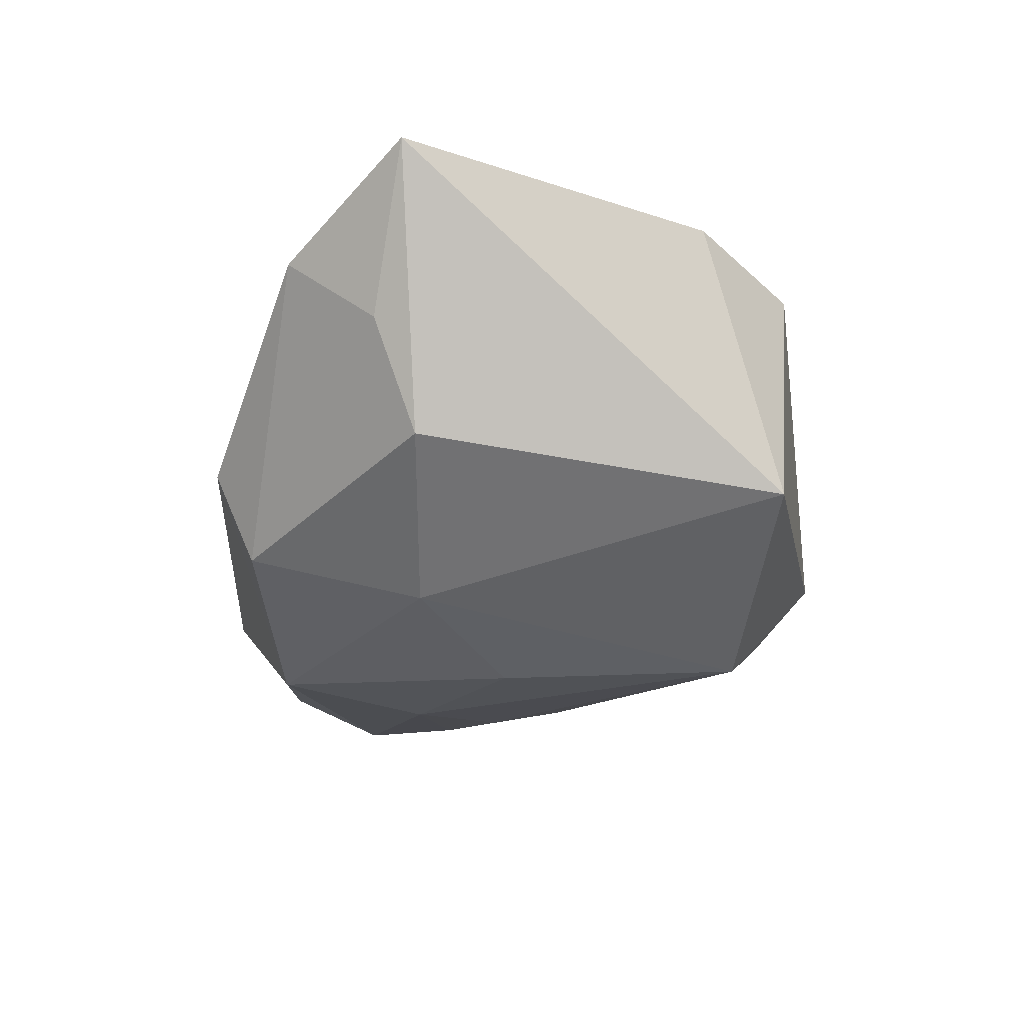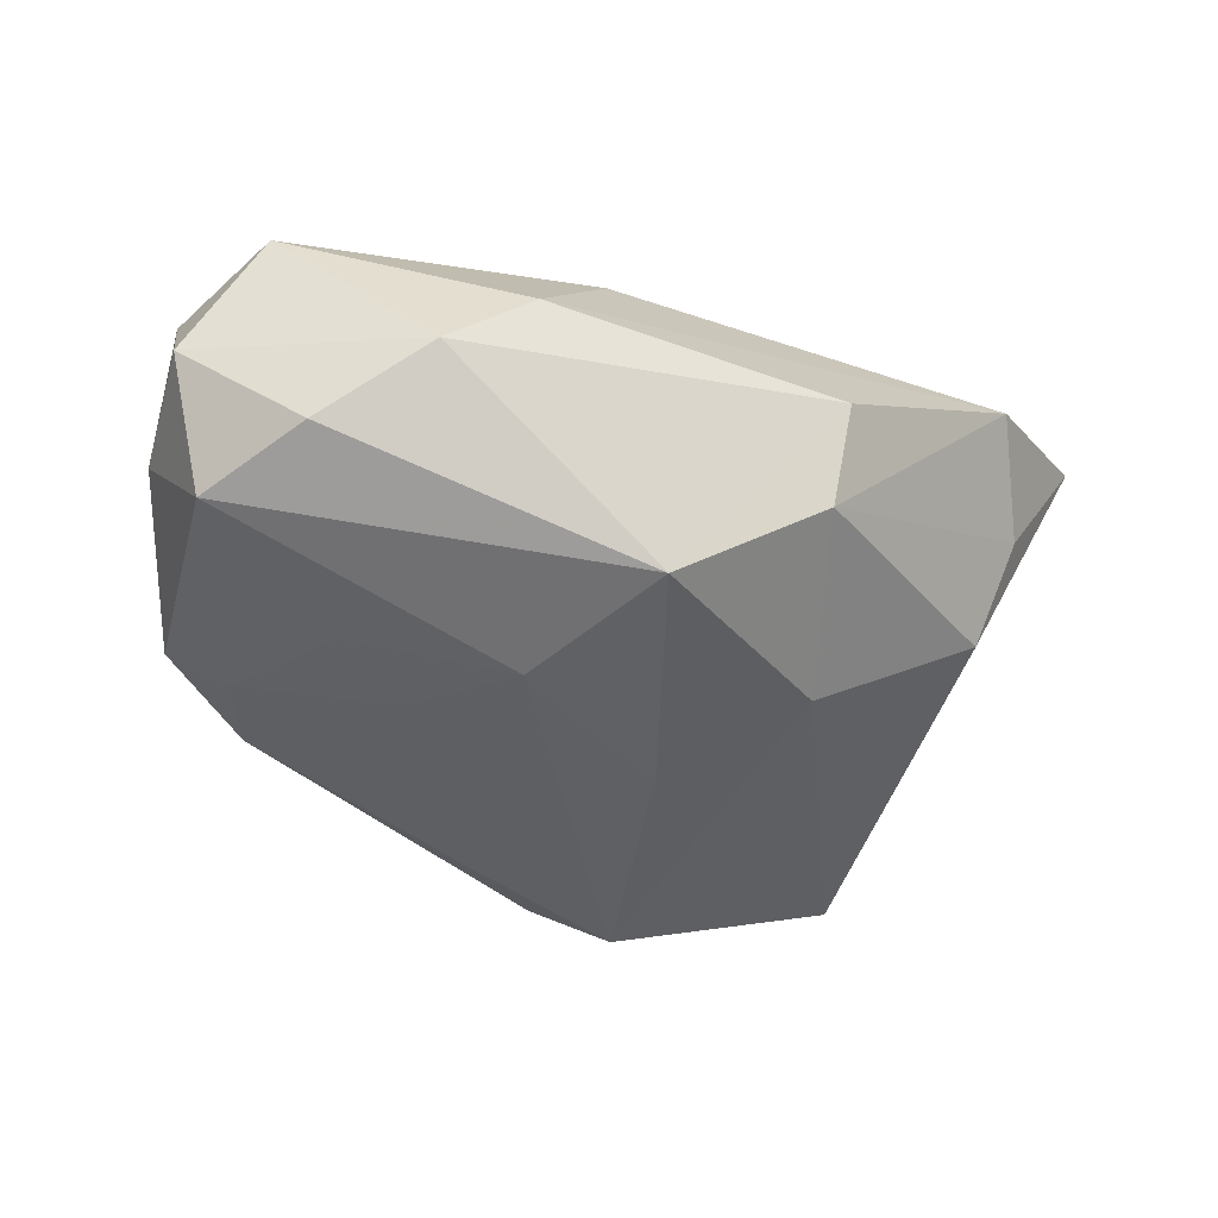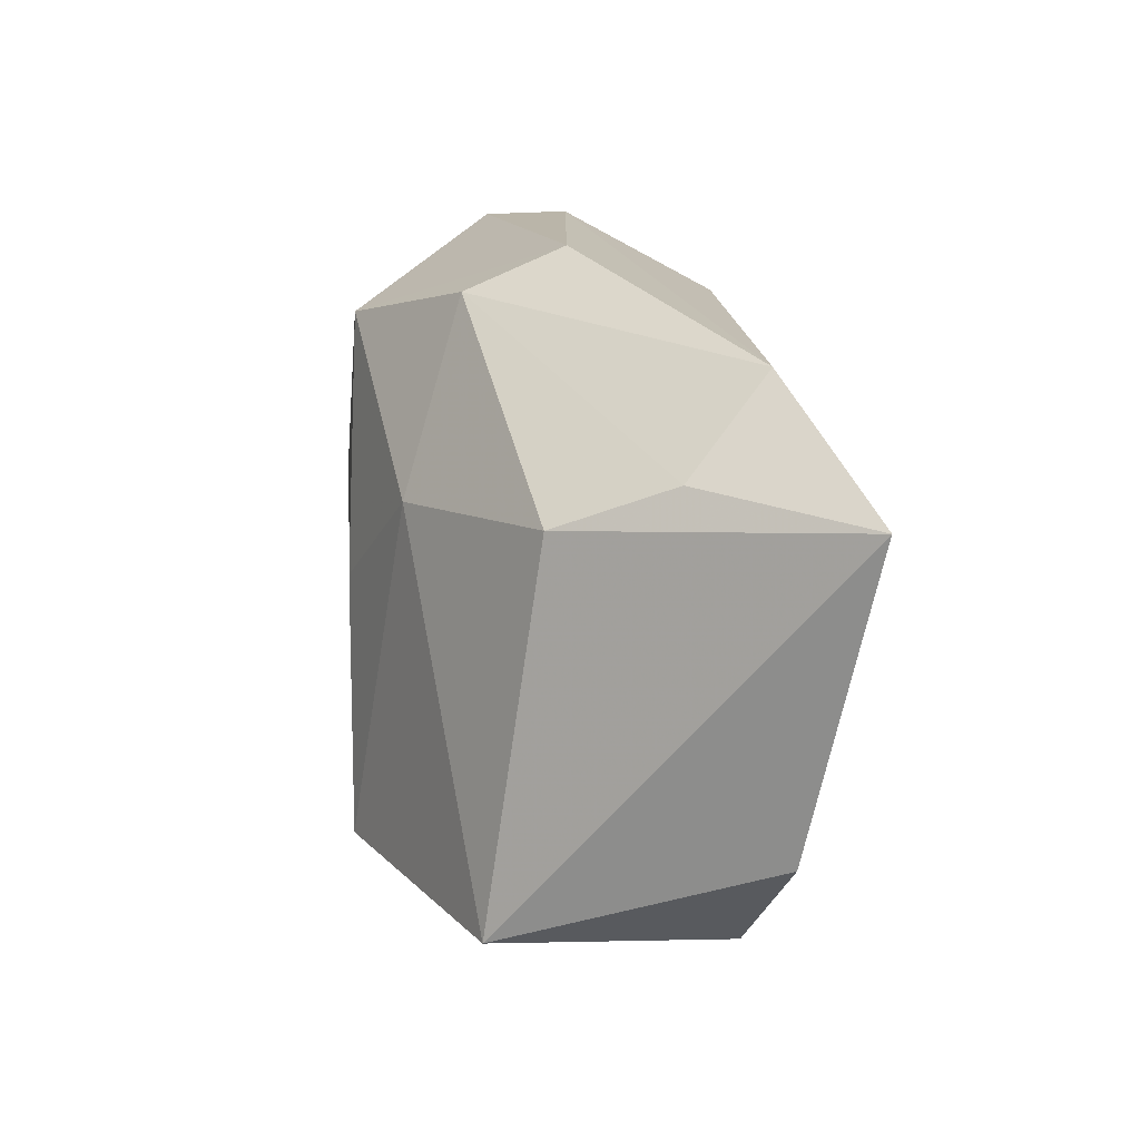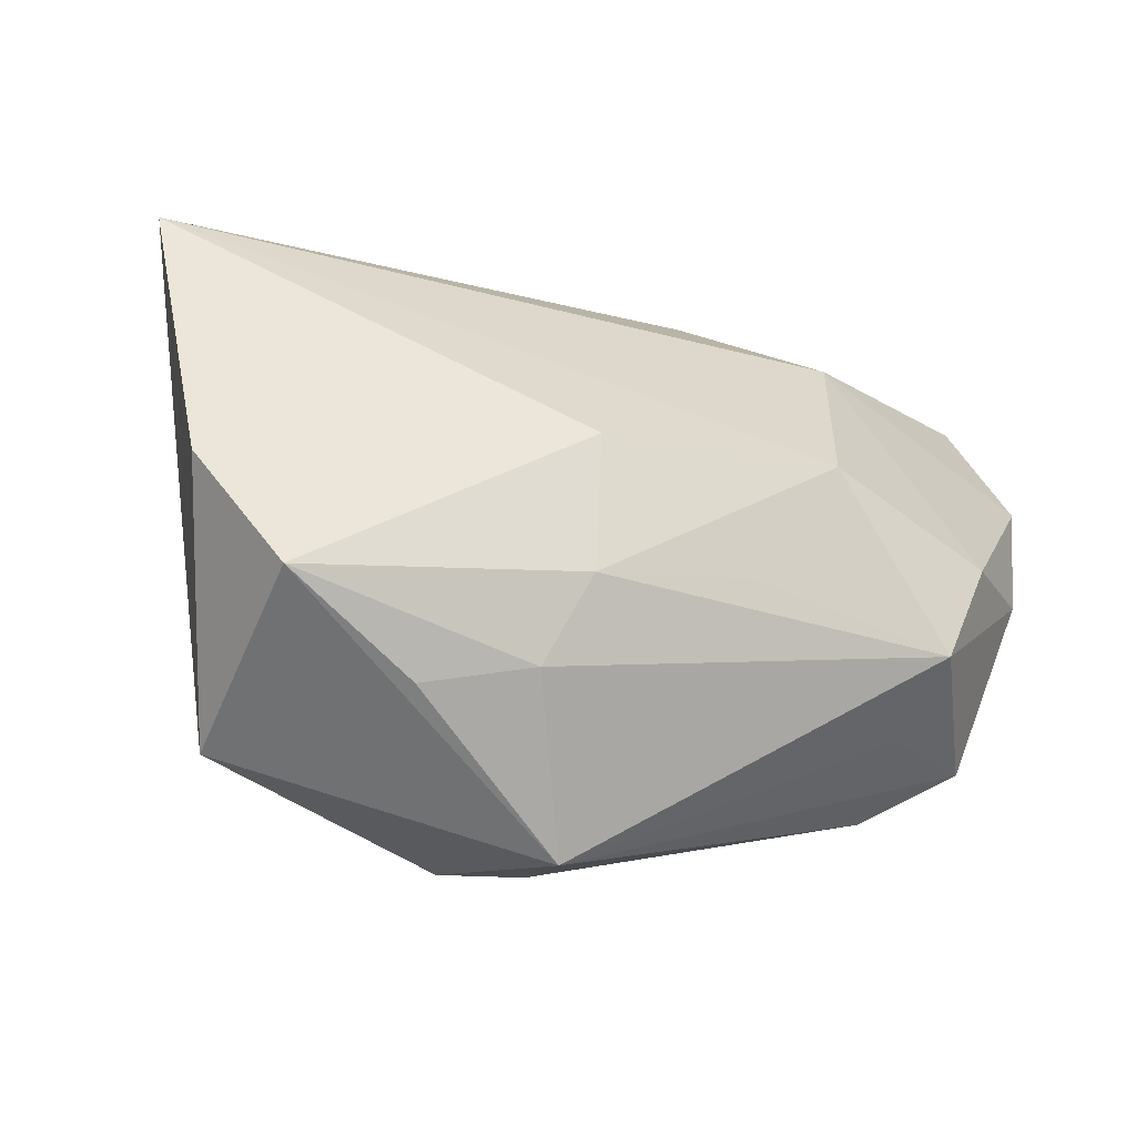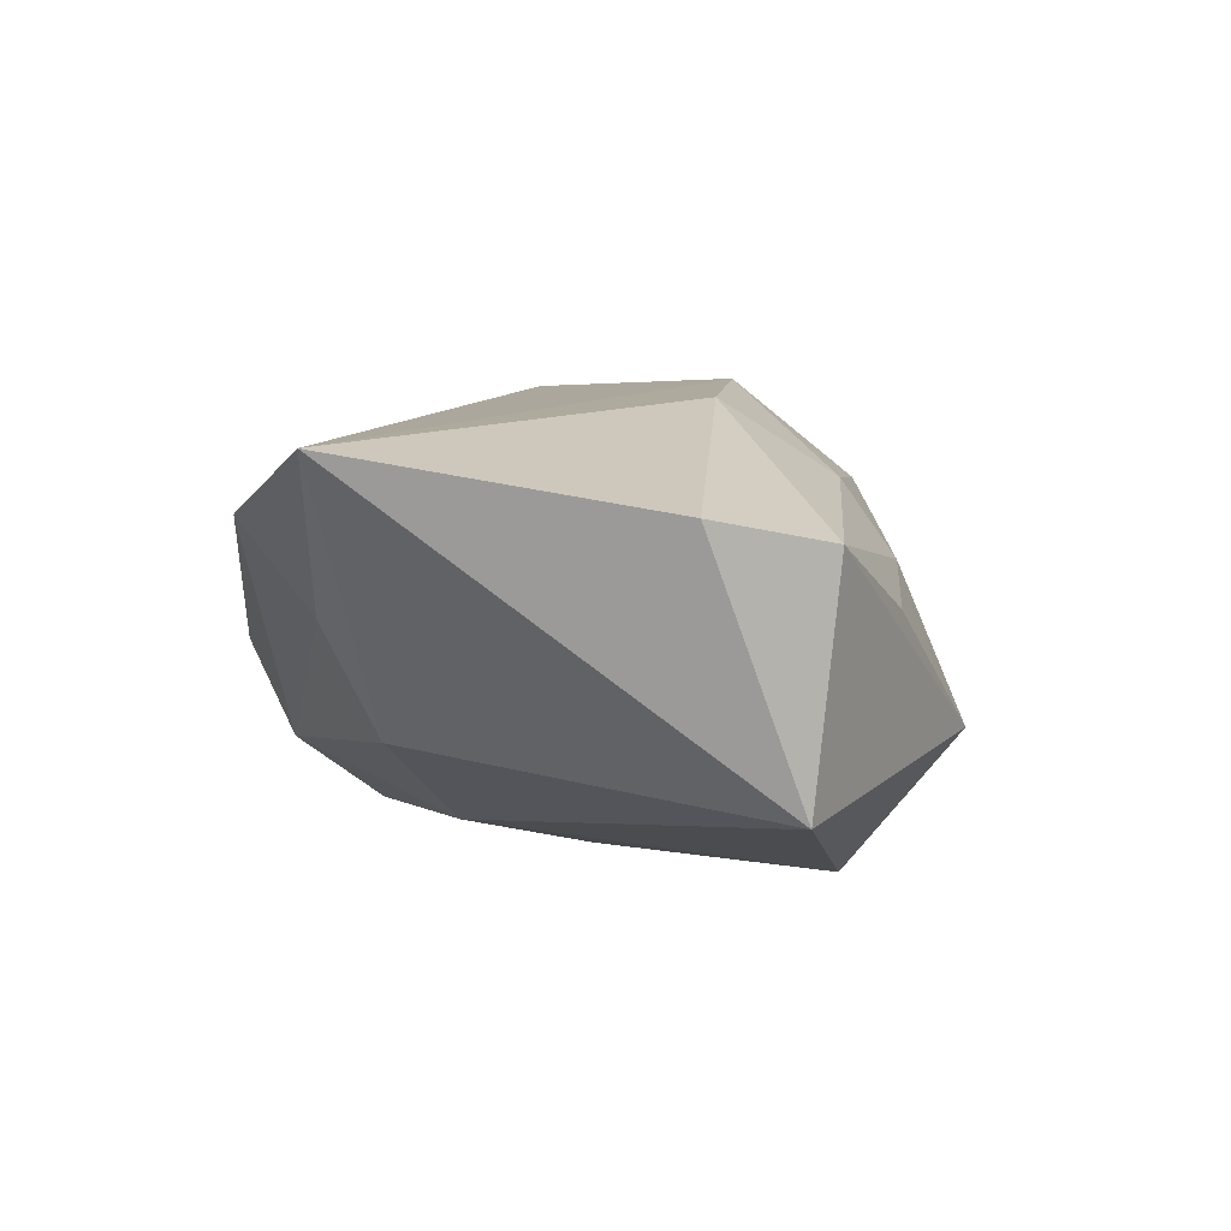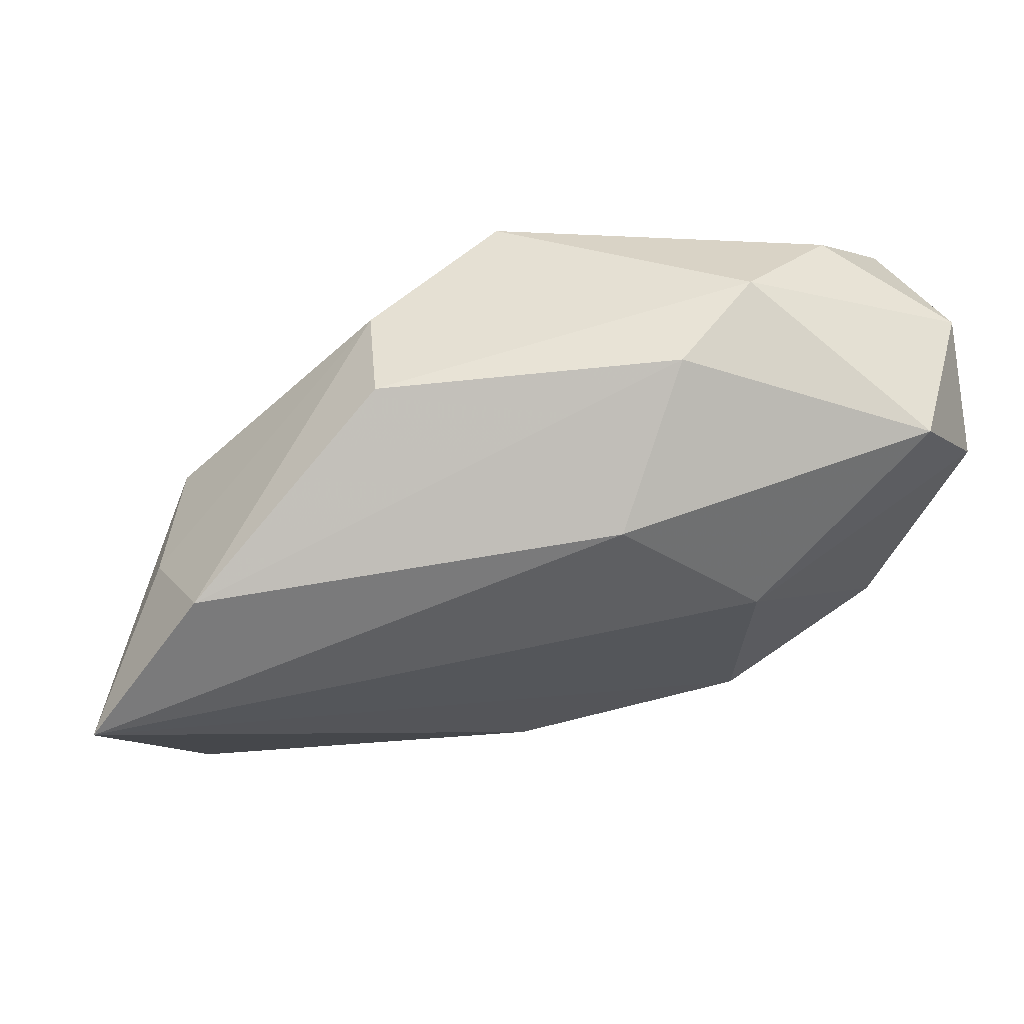
<metadata>
{"format":"obj","ext":"obj","renderer":"f3d","projection":"perspective","resolution":1024,"background":"white","views":[{"elev":-22.9,"azim":-91.4,"up":"+Z"},{"elev":-44.8,"azim":163.6,"up":"+Z"},{"elev":11.9,"azim":-96.1,"up":"+Y"},{"elev":-56.4,"azim":-15.1,"up":"+Y"},{"elev":10.4,"azim":-72.9,"up":"+Z"},{"elev":67.7,"azim":-10.5,"up":"+Y"}]}
</metadata>
<code>
v -0.03672 0.01235 0.004493
v -0.04505 0.009837 0.01903
v -0.008368 -0.02405 -0.02104
v -0.03316 0.02103 0.01202
v 0.03767 0.0146 -0.01442
v 0.03691 -0.0133 -0.006005
v -0.02821 -0.02818 0.01103
v 0.02853 -0.01787 -0.0004677
v 0.0305 -0.01671 0.008809
v -0.0013 -0.02742 -0.01643
v -0.004205 -0.01156 0.01982
v -0.0131 0.02529 -0.01114
v -0.005572 -0.0006982 -0.02104
v -0.01569 -0.03051 0.003904
v -0.03117 -0.0266 -0.01101
v 0.02399 0.005233 -0.01779
v 0.03359 -0.007115 0.01232
v 0.0004237 0.02236 -0.01997
v 0.01369 0.03043 0.0005427
v 0.005534 -0.02181 -0.01728
v -0.0333 0.008331 -0.006049
v 0.04174 0.01997 -0.003519
v 0.04174 0.007515 -0.00465
v 0.04174 0.0133 0.007233
v -0.005871 -0.02815 0.006482
v 0.03116 -0.008016 -0.01327
v -0.01711 0.007946 -0.01654
v 0.03057 0.02345 -0.01223
v 0.01739 -0.007475 0.01958
v 0.005925 0.02348 0.01345
v 0.01838 0.01242 0.01826
v -0.03731 -0.01917 0.01393
v -0.002955 -0.02246 0.01303
v -0.0001363 -0.03357 -0.009217
v -0.01386 0.02922 -0.002188
v 0.008601 0.008337 -0.02064
v 0.01128 -0.01795 0.01288
v 0.02162 0.02974 -0.006381
v 0.04041 -0.0003106 0.005011
v 0.01696 5.32e-05 -0.01894
v 0.02842 -0.0176 -0.01067
v 0.03569 0.02381 0.008744
f 21 15 2
f 2 15 32
f 34 15 3
f 41 6 34
f 18 35 38
f 31 2 29
f 17 31 29
f 42 31 24
f 31 17 24
f 15 21 27
f 27 3 15
f 33 37 29
f 7 32 15
f 7 15 34
f 34 14 7
f 29 2 11
f 2 32 11
f 32 7 11
f 11 33 29
f 11 7 33
f 34 3 10
f 10 3 20
f 10 41 34
f 20 41 10
f 40 3 36
f 18 5 36
f 5 6 26
f 6 41 26
f 26 41 20
f 20 3 26
f 26 3 40
f 12 35 18
f 18 27 12
f 12 27 21
f 12 4 35
f 28 5 18
f 18 38 28
f 42 38 19
f 19 38 35
f 35 4 19
f 29 37 9
f 9 17 29
f 37 33 9
f 23 6 5
f 42 24 22
f 5 28 22
f 22 23 5
f 24 23 22
f 22 38 42
f 22 28 38
f 18 36 13
f 13 36 3
f 13 27 18
f 3 27 13
f 5 26 16
f 16 26 40
f 16 36 5
f 40 36 16
f 30 31 42
f 42 19 30
f 30 19 4
f 2 31 30
f 30 4 2
f 1 21 2
f 2 4 1
f 1 12 21
f 4 12 1
f 34 6 8
f 8 9 34
f 6 9 8
f 25 14 34
f 34 9 25
f 25 9 33
f 25 7 14
f 33 7 25
f 6 23 39
f 39 23 24
f 39 24 17
f 39 9 6
f 17 9 39

</code>
